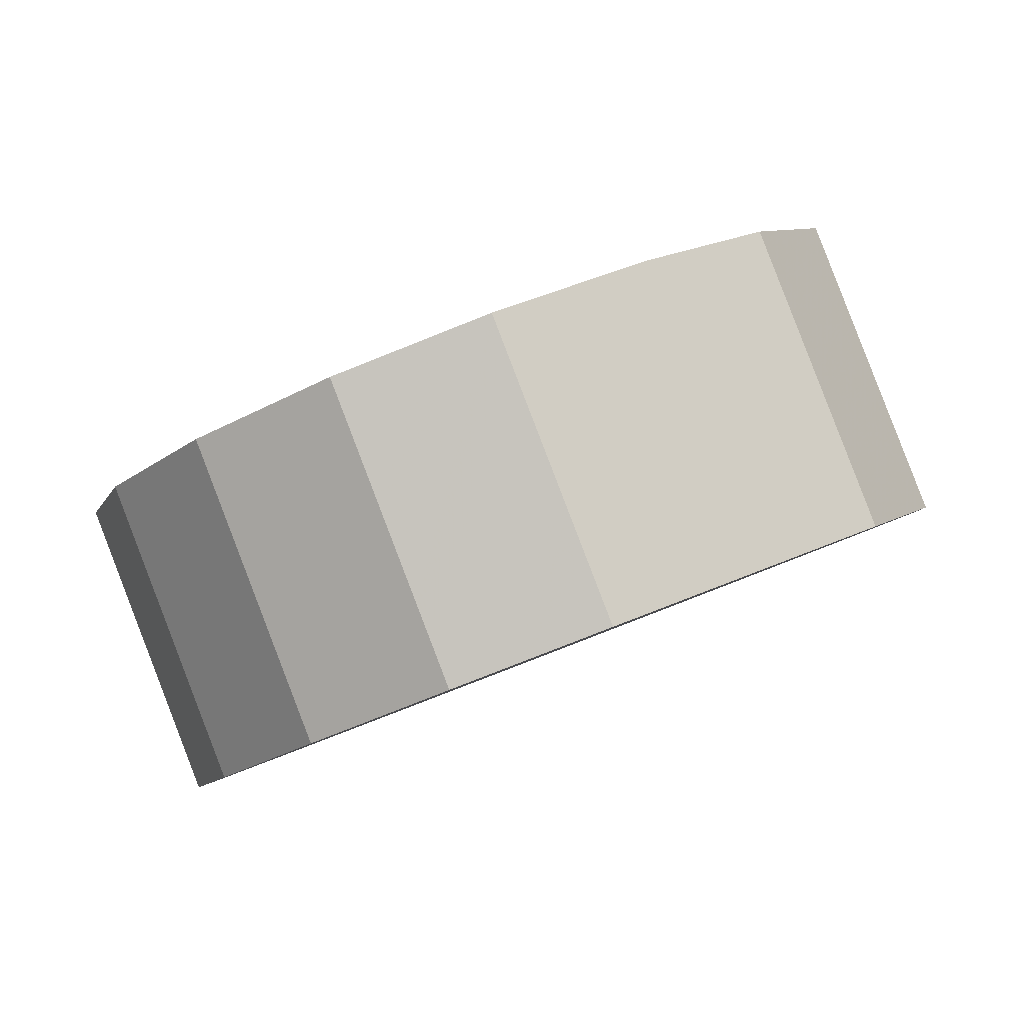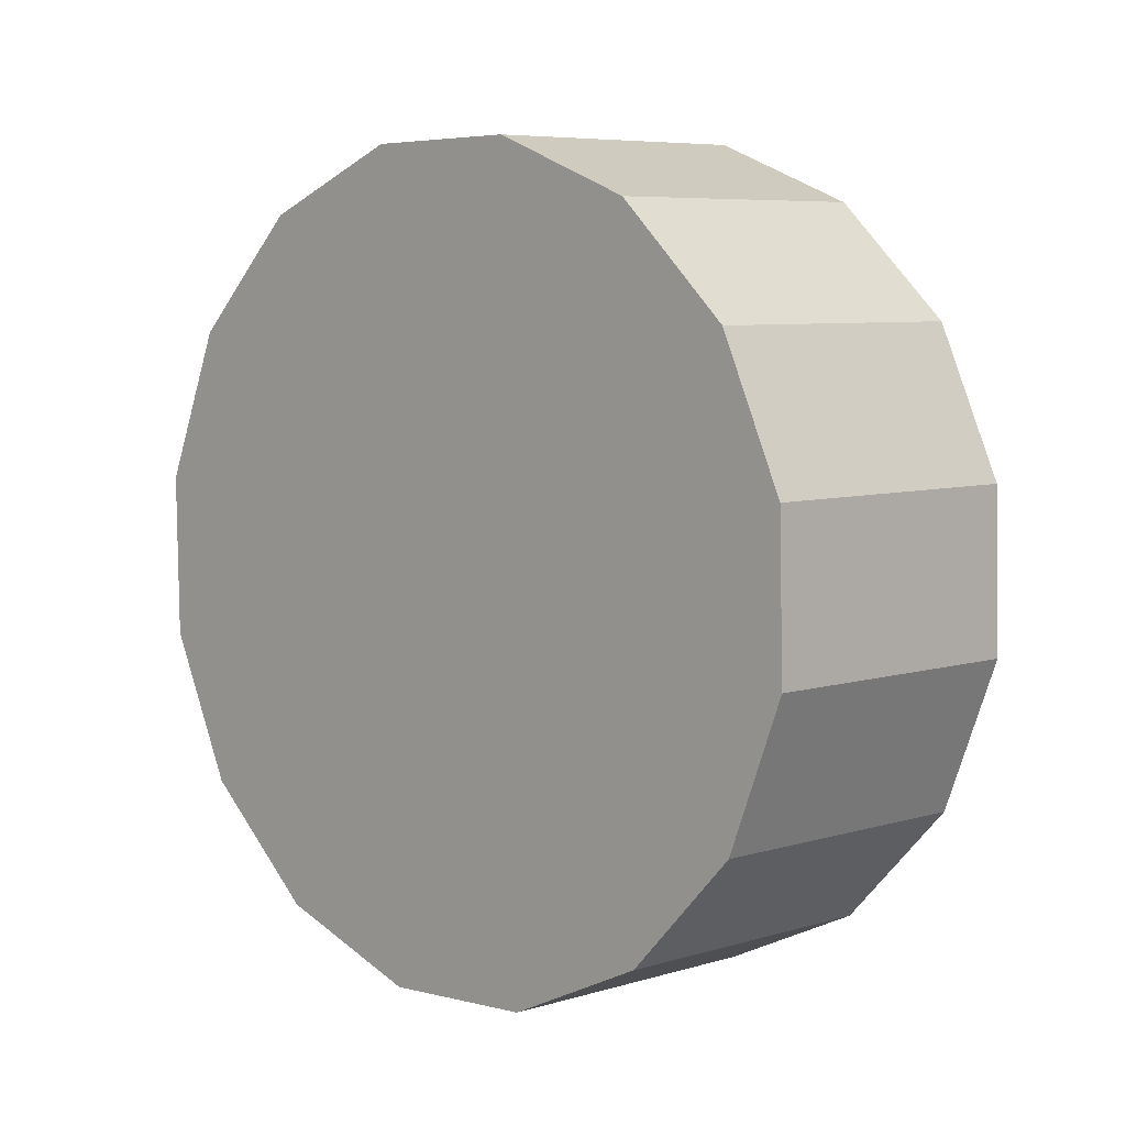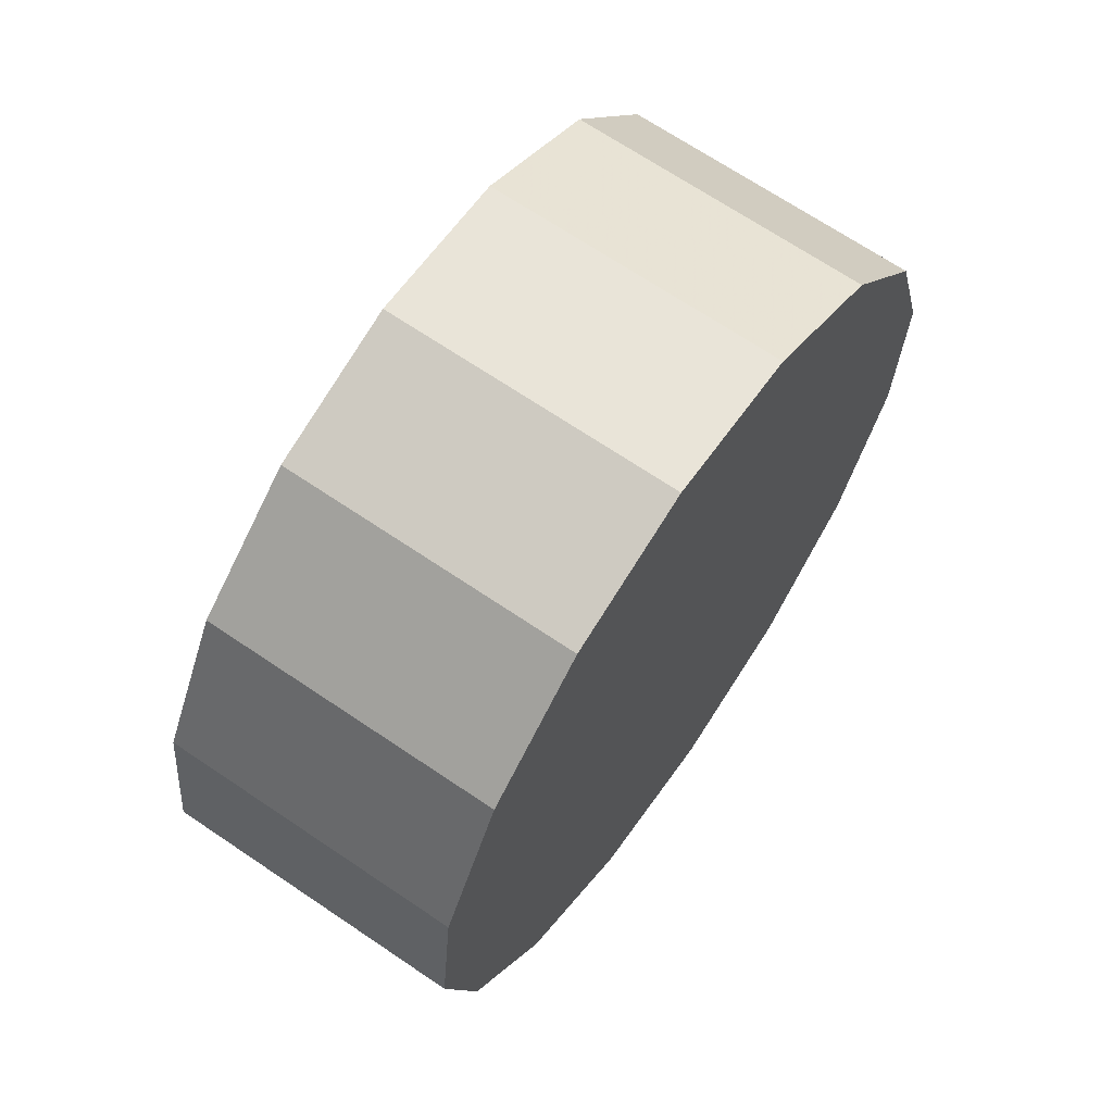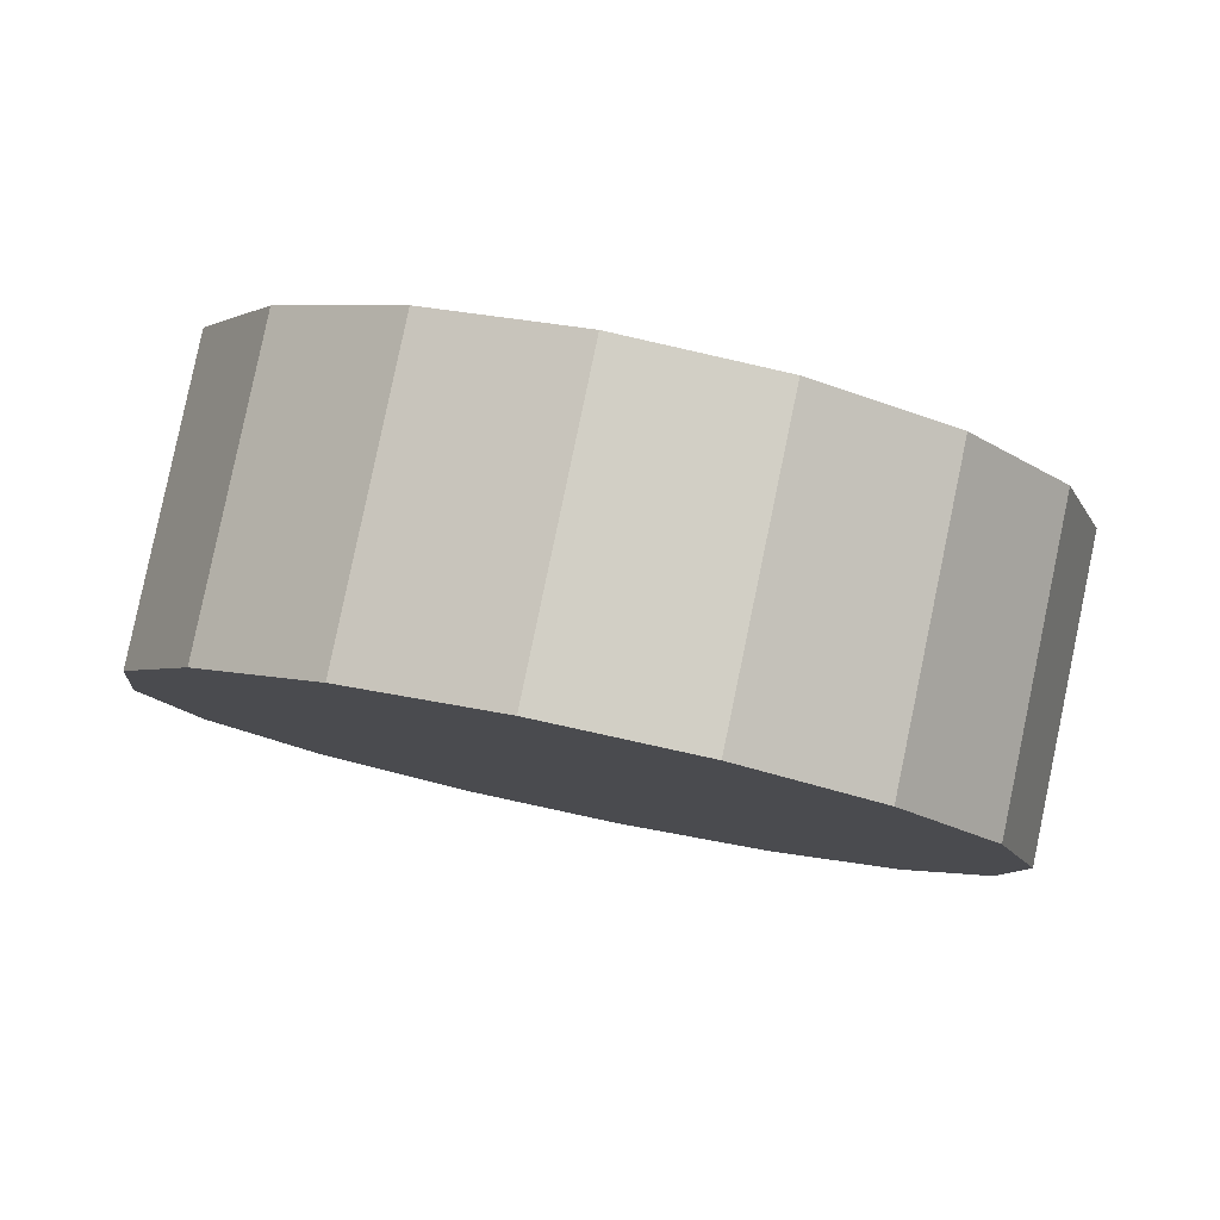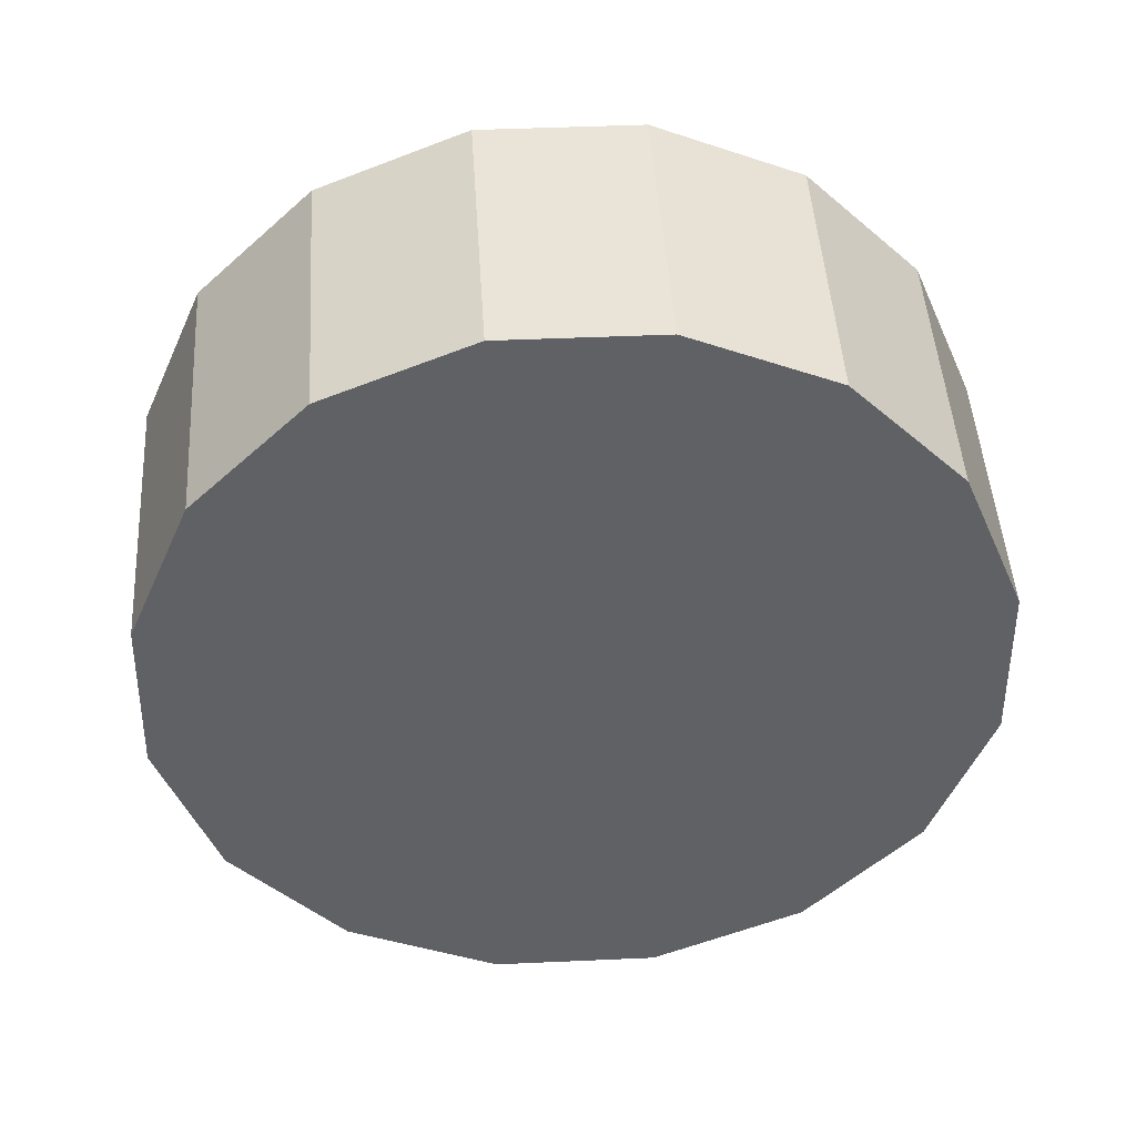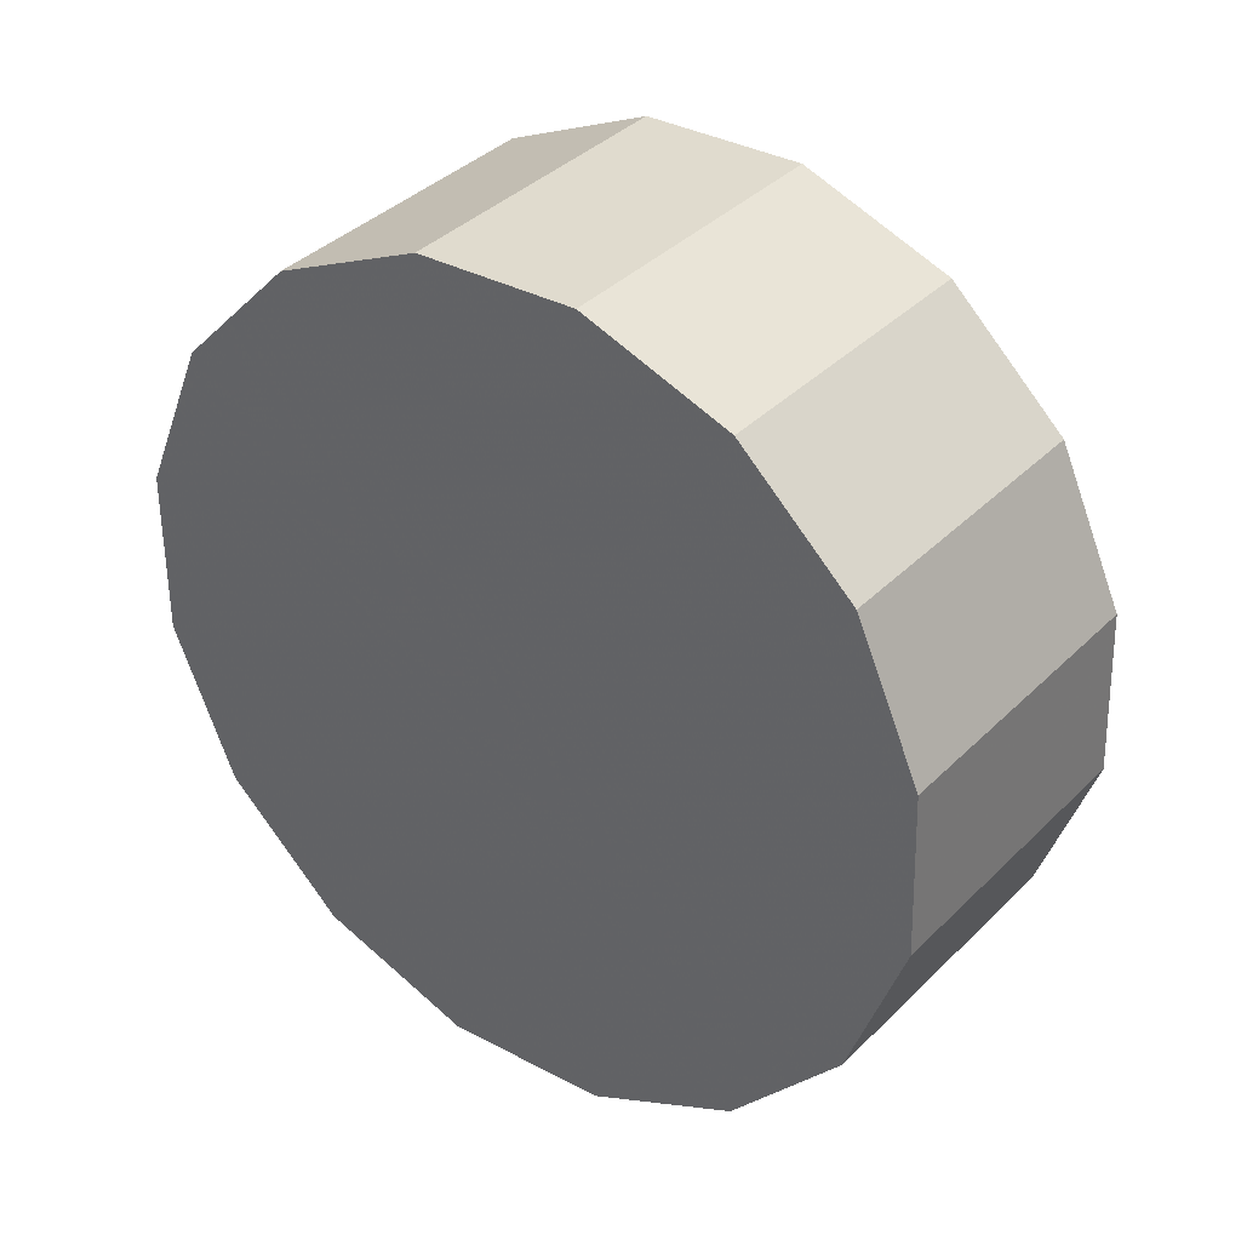
<metadata>
{"format":"obj","ext":"obj","renderer":"f3d","projection":"perspective","resolution":1024,"background":"white","views":[{"elev":-53.0,"azim":161.8,"up":"+Z"},{"elev":57.2,"azim":100.1,"up":"+Y"},{"elev":-30.3,"azim":128.2,"up":"+Y"},{"elev":-63.4,"azim":28.6,"up":"+Y"},{"elev":77.1,"azim":38.8,"up":"+Y"},{"elev":-14.6,"azim":3.9,"up":"+Z"}]}
</metadata>
<code>
v -0.1623 1.749 2.791
v -0.1908 1.761 2.807
v -0.2175 1.782 2.812
v -0.2385 1.809 2.807
v -0.2505 1.837 2.791
v -0.2518 1.863 2.769
v -0.2421 1.882 2.742
v -0.2228 1.892 2.715
v -0.1971 1.89 2.692
v -0.1686 1.878 2.677
v -0.1419 1.857 2.672
v -0.1209 1.831 2.677
v -0.1089 1.802 2.692
v -0.1076 1.776 2.715
v -0.1173 1.757 2.742
v -0.1366 1.748 2.769
v -0.1797 1.82 2.742
v -0.1797 1.82 2.742
v -0.1797 1.82 2.742
v -0.1797 1.82 2.742
v -0.1797 1.82 2.742
v -0.1797 1.82 2.742
v -0.1797 1.82 2.742
v -0.1797 1.82 2.742
v -0.1797 1.82 2.742
v -0.1797 1.82 2.742
v -0.1797 1.82 2.742
v -0.1797 1.82 2.742
v -0.1797 1.82 2.742
v -0.1797 1.82 2.742
v -0.1797 1.82 2.742
v -0.1797 1.82 2.742
v -0.1994 1.712 2.751
v -0.2279 1.724 2.767
v -0.2546 1.745 2.772
v -0.2756 1.771 2.767
v -0.2876 1.8 2.751
v -0.2889 1.826 2.729
v -0.2792 1.845 2.702
v -0.26 1.855 2.675
v -0.2342 1.853 2.652
v -0.2057 1.841 2.637
v -0.179 1.82 2.632
v -0.158 1.794 2.637
v -0.146 1.765 2.652
v -0.1447 1.739 2.675
v -0.1544 1.72 2.702
v -0.1737 1.71 2.729
v -0.2168 1.783 2.702
v -0.2168 1.783 2.702
v -0.2168 1.783 2.702
v -0.2168 1.783 2.702
v -0.2168 1.783 2.702
v -0.2168 1.783 2.702
v -0.2168 1.783 2.702
v -0.2168 1.783 2.702
v -0.2168 1.783 2.702
v -0.2168 1.783 2.702
v -0.2168 1.783 2.702
v -0.2168 1.783 2.702
v -0.2168 1.783 2.702
v -0.2168 1.783 2.702
v -0.2168 1.783 2.702
v -0.2168 1.783 2.702
f 33 34 49
f 49 34 50
f 34 35 50
f 50 35 51
f 35 36 51
f 51 36 52
f 36 37 52
f 52 37 53
f 37 38 53
f 53 38 54
f 38 39 54
f 54 39 55
f 39 40 55
f 55 40 56
f 40 41 56
f 56 41 57
f 41 42 57
f 57 42 58
f 42 43 58
f 58 43 59
f 43 44 59
f 59 44 60
f 44 45 60
f 60 45 61
f 45 46 61
f 61 46 62
f 46 47 62
f 62 47 63
f 47 48 63
f 63 48 64
f 48 33 64
f 64 33 49
f 2 1 17
f 2 17 18
f 3 2 18
f 3 18 19
f 4 3 19
f 4 19 20
f 5 4 20
f 5 20 21
f 6 5 21
f 6 21 22
f 7 6 22
f 7 22 23
f 8 7 23
f 8 23 24
f 9 8 24
f 9 24 25
f 10 9 25
f 10 25 26
f 11 10 26
f 11 26 27
f 12 11 27
f 12 27 28
f 13 12 28
f 13 28 29
f 14 13 29
f 14 29 30
f 15 14 30
f 15 30 31
f 16 15 31
f 16 31 32
f 1 16 32
f 1 32 17
f 49 50 17
f 17 50 18
f 50 51 18
f 18 51 19
f 51 52 19
f 19 52 20
f 52 53 20
f 20 53 21
f 53 54 21
f 21 54 22
f 54 55 22
f 22 55 23
f 55 56 23
f 23 56 24
f 56 57 24
f 24 57 25
f 57 58 25
f 25 58 26
f 58 59 26
f 26 59 27
f 59 60 27
f 27 60 28
f 60 61 28
f 28 61 29
f 61 62 29
f 29 62 30
f 62 63 30
f 30 63 31
f 63 64 31
f 31 64 32
f 64 49 32
f 32 49 17
f 1 2 33
f 33 2 34
f 2 3 34
f 34 3 35
f 3 4 35
f 35 4 36
f 4 5 36
f 36 5 37
f 5 6 37
f 37 6 38
f 6 7 38
f 38 7 39
f 7 8 39
f 39 8 40
f 8 9 40
f 40 9 41
f 9 10 41
f 41 10 42
f 10 11 42
f 42 11 43
f 11 12 43
f 43 12 44
f 12 13 44
f 44 13 45
f 13 14 45
f 45 14 46
f 14 15 46
f 46 15 47
f 15 16 47
f 47 16 48
f 16 1 48
f 48 1 33

</code>
